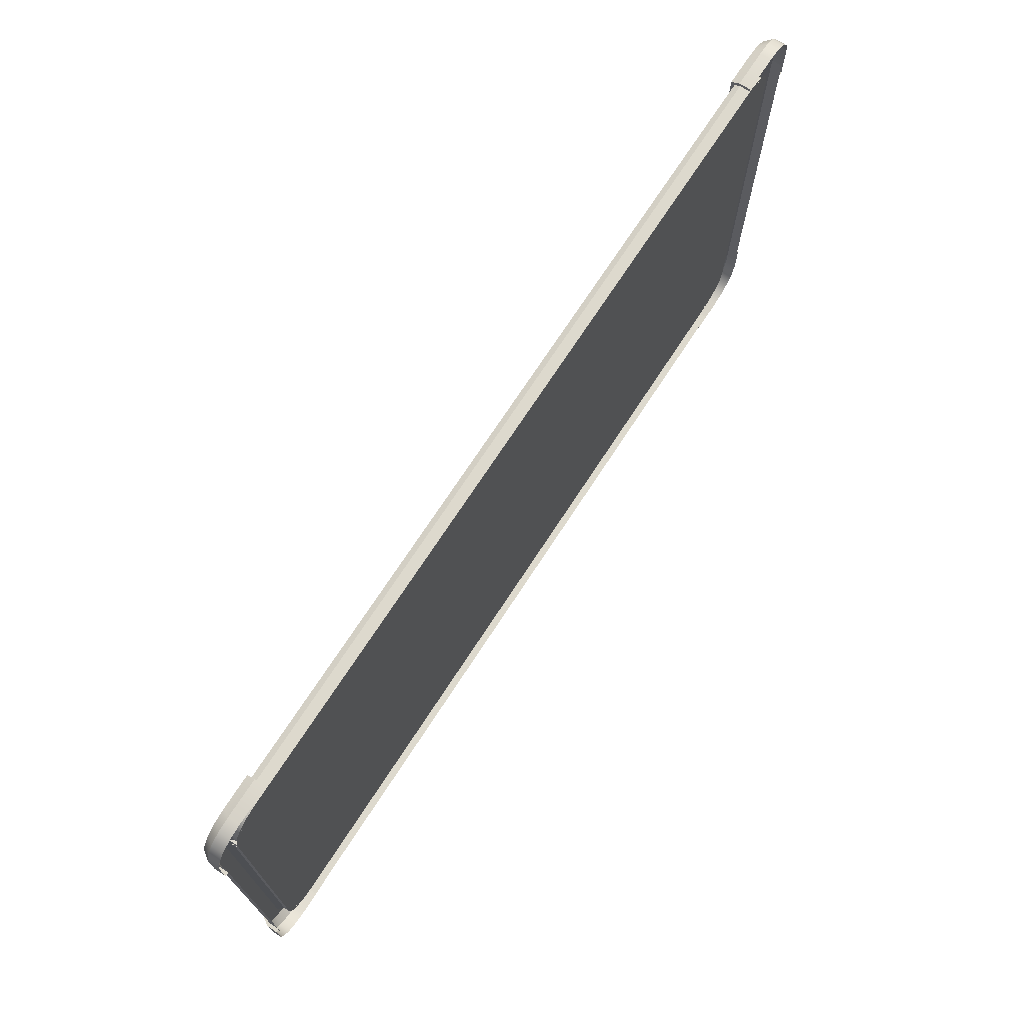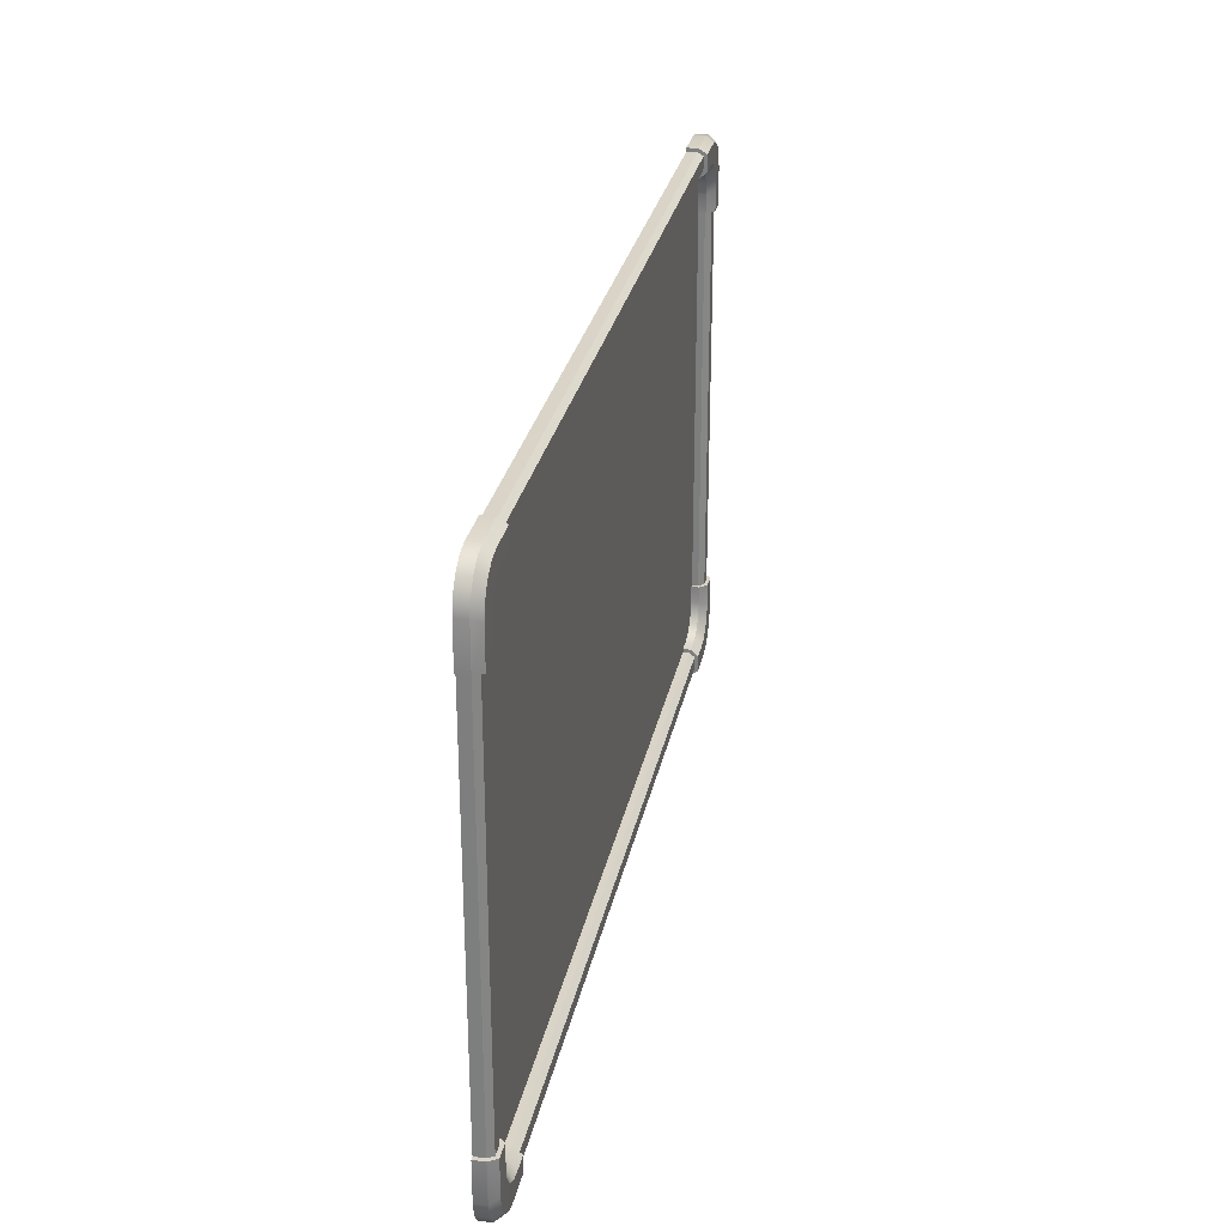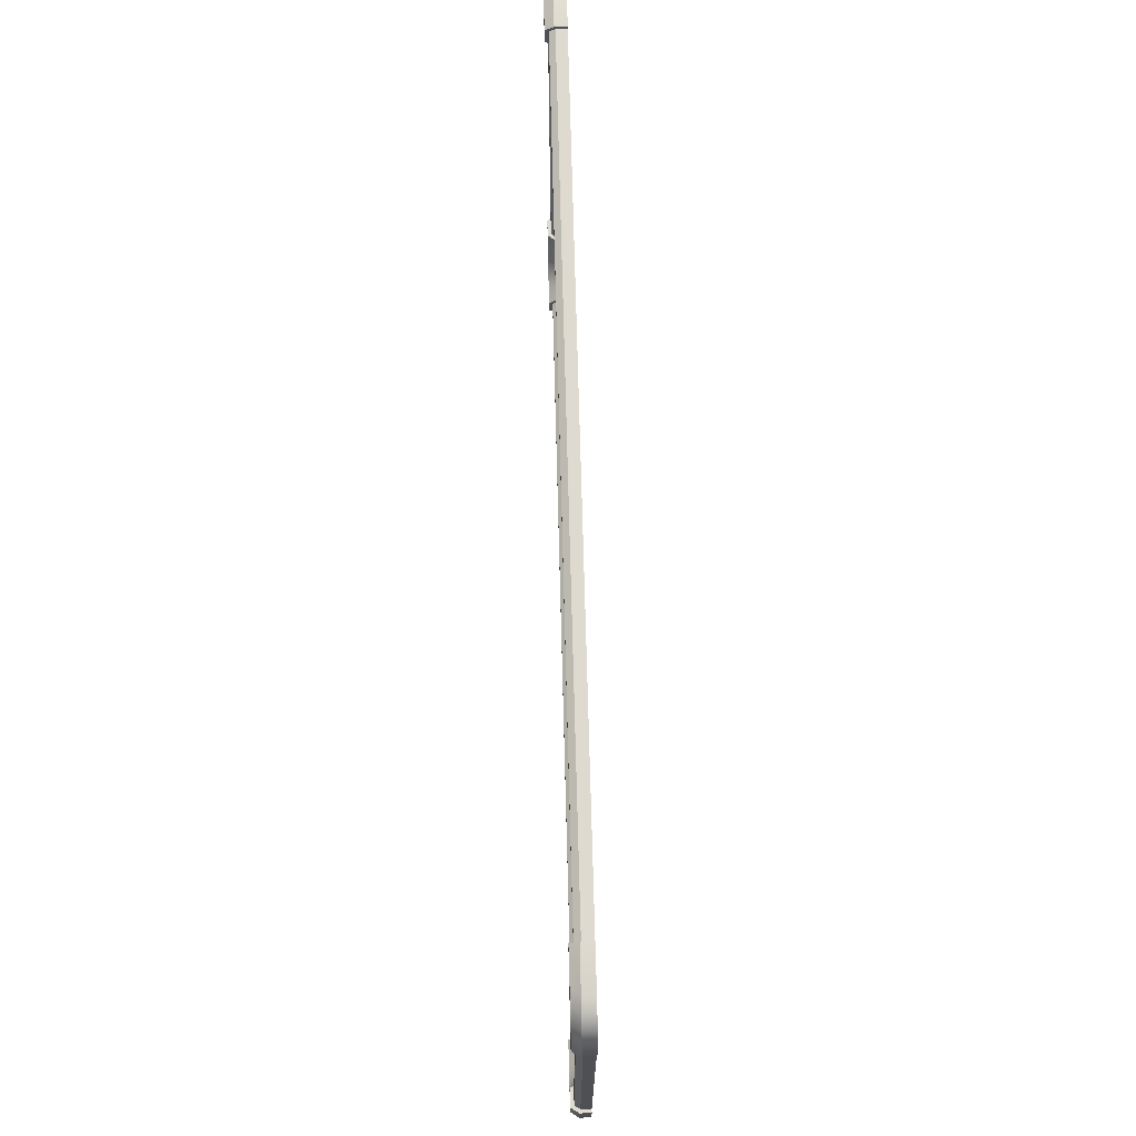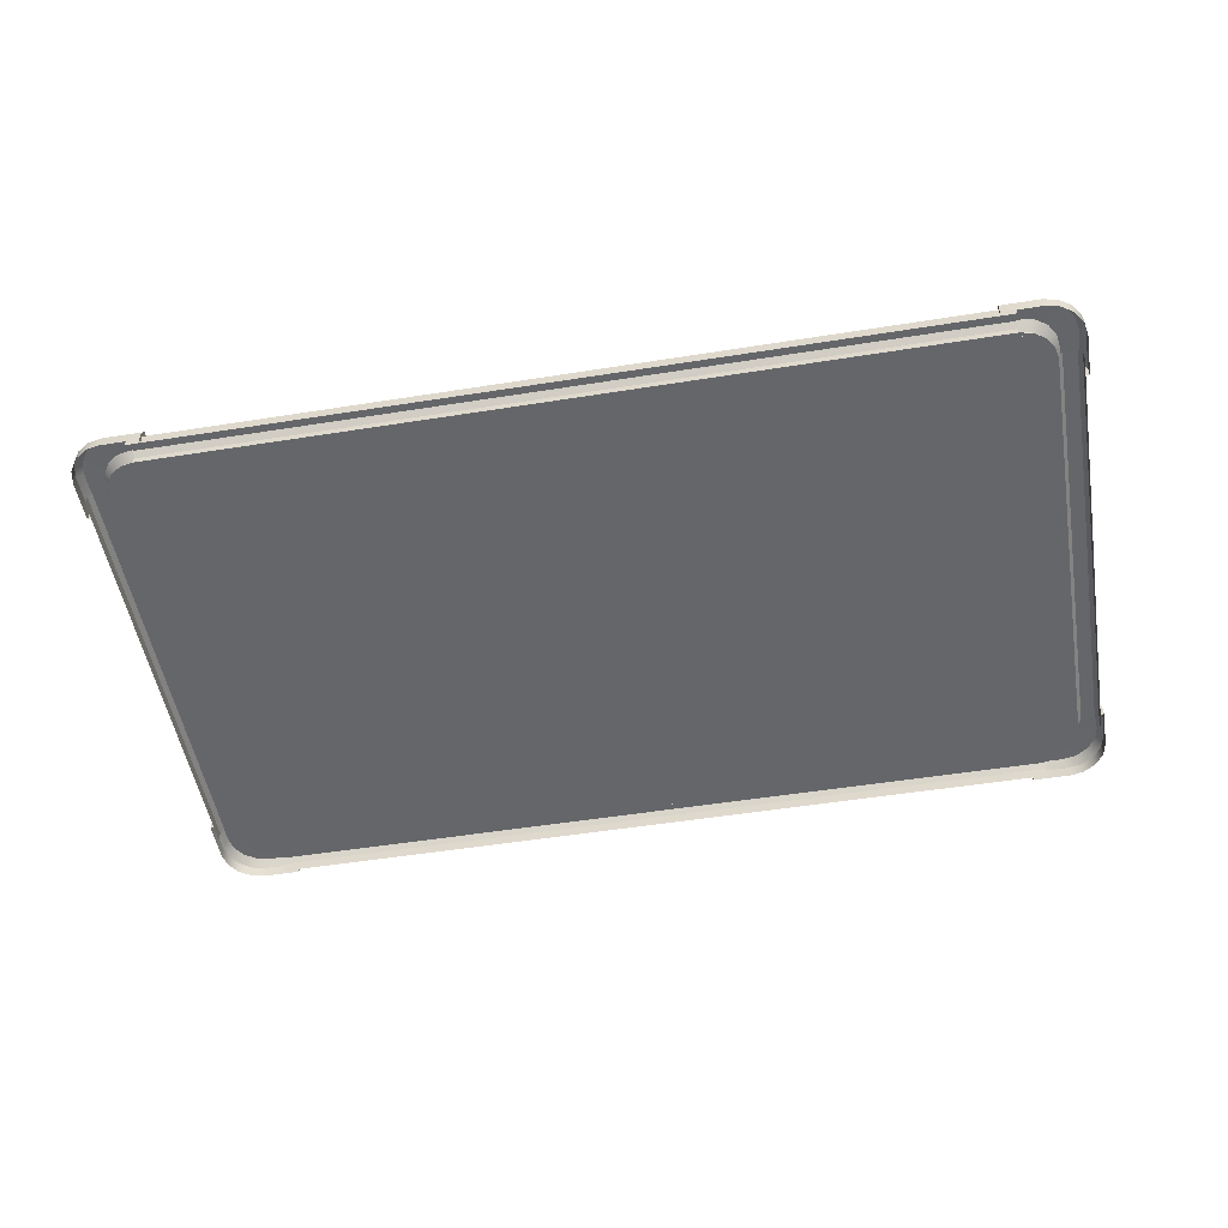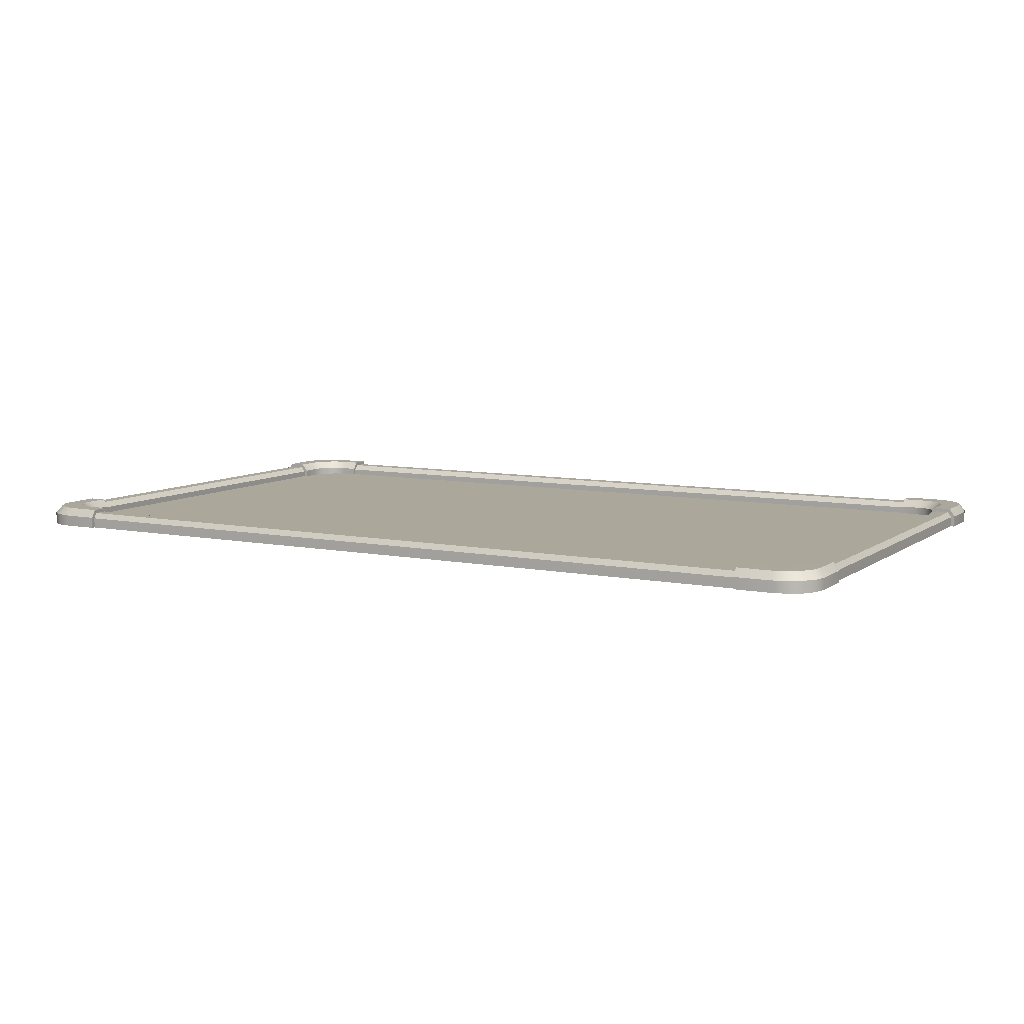
<metadata>
{"format":"obj","ext":"obj","renderer":"f3d","projection":"perspective","resolution":1024,"background":"white","views":[{"elev":71.9,"azim":-56.9,"up":"+Z"},{"elev":28.6,"azim":101.5,"up":"+Z"},{"elev":70.9,"azim":-91.5,"up":"+Z"},{"elev":-51.7,"azim":-170.2,"up":"+Y"},{"elev":8.2,"azim":28.9,"up":"+Y"}]}
</metadata>
<code>
o noticeboard_01
v 0.4983 0.02147 -0.2594
v 0.459 0.02147 -0.2985
v 0.4951 0.02146 -0.2742
v 0.4865 0.02148 -0.2869
v 0.4738 0.02146 -0.2955
v 0.4636 5e-06 -0.3042
v 0.5039 5e-06 -0.264
v 0.4788 1.5e-05 -0.3012
v 0.492 2e-05 -0.2924
v 0.5009 1.5e-05 -0.2792
v 0.4436 0.0216 -0.2797
v 0.4794 0.0216 -0.244
v 0.4575 0.02164 -0.2772
v 0.4692 0.02162 -0.2696
v 0.4769 0.02164 -0.2579
v 0.4719 0.01292 -0.239
v 0.4386 0.01292 -0.2721
v 0.4693 0.01319 -0.252
v 0.4622 0.0133 -0.2626
v 0.4516 0.01319 -0.2696
v 0.4719 0.0044 -0.2391
v 0.4387 0.0044 -0.2721
v 0.4693 0.004383 -0.252
v 0.4622 0.004374 -0.2626
v 0.4516 0.004383 -0.2696
v 0.4635 0.01261 -0.3042
v 0.5039 0.01261 -0.2639
v 0.4787 0.0128 -0.3012
v 0.492 0.01288 -0.2924
v 0.5008 0.0128 -0.2792
v 0.4227 0.02153 -0.2985
v 0.4227 0.02153 -0.2794
v 0.4227 0.01251 -0.3042
v 0.4227 0 -0.3042
v 0.4227 0.01281 -0.2721
v 0.4227 0.004408 -0.2721
v 0.4983 0.02153 -0.2193
v 0.4792 0.02153 -0.2193
v 0.504 0.01251 -0.2193
v 0.504 -0 -0.2193
v 0.4719 0.01281 -0.2193
v 0.4719 0.004409 -0.2193
v 0.4227 0.01753 -0.2963
v 0.4227 0.01753 -0.2813
v 0.4227 0.01136 -0.3002
v 0.4227 -0 -0.3002
v 0.4227 0.01136 -0.2761
v 0.4227 0.004408 -0.2761
v 0.4961 0.01753 -0.2193
v 0.4811 0.01753 -0.2193
v 0.5 0.01136 -0.2193
v 0.5 -0 -0.2193
v 0.4759 0.01136 -0.2193
v 0.4759 0.004408 -0.2193
v -0.4983 0.02147 -0.2594
v -0.459 0.02147 -0.2985
v -0.4951 0.02146 -0.2742
v -0.4865 0.02148 -0.2869
v -0.4738 0.02146 -0.2955
v -0.4636 5e-06 -0.3042
v -0.5039 5e-06 -0.264
v -0.4788 1.5e-05 -0.3012
v -0.492 2e-05 -0.2924
v -0.5009 1.5e-05 -0.2792
v -0.4436 0.0216 -0.2797
v -0.4794 0.0216 -0.244
v -0.4575 0.02164 -0.2772
v -0.4692 0.02162 -0.2696
v -0.4769 0.02164 -0.2579
v -0.4719 0.01292 -0.239
v -0.4386 0.01292 -0.2721
v -0.4693 0.01319 -0.252
v -0.4622 0.0133 -0.2626
v -0.4516 0.01319 -0.2696
v -0.4719 0.0044 -0.2391
v -0.4387 0.0044 -0.2721
v -0.4693 0.004383 -0.252
v -0.4622 0.004374 -0.2626
v -0.4516 0.004383 -0.2696
v -0.4635 0.01261 -0.3042
v -0.5039 0.01261 -0.2639
v -0.4787 0.0128 -0.3012
v -0.492 0.01288 -0.2924
v -0.5008 0.0128 -0.2792
v -0.4227 0.02153 -0.2985
v -0.4227 0.02153 -0.2794
v -0.4227 0.01251 -0.3042
v -0.4227 0 -0.3042
v -0.4227 0.01281 -0.2721
v -0.4227 0.004408 -0.2721
v -0.4983 0.02153 -0.2193
v -0.4792 0.02153 -0.2193
v -0.504 0.01251 -0.2193
v -0.504 -0 -0.2193
v -0.4719 0.01281 -0.2193
v -0.4719 0.004409 -0.2193
v -0.4227 0.01753 -0.2963
v -0.4227 0.01753 -0.2813
v -0.4227 0.01136 -0.3002
v -0.4227 -0 -0.3002
v -0.4227 0.01136 -0.2761
v -0.4227 0.004408 -0.2761
v -0.4961 0.01753 -0.2193
v -0.4811 0.01753 -0.2193
v -0.5 0.01136 -0.2193
v -0.5 -0 -0.2193
v -0.4759 0.01136 -0.2193
v -0.4759 0.004408 -0.2193
v 0.4983 0.02147 0.2594
v 0.459 0.02147 0.2985
v 0.4951 0.02146 0.2742
v 0.4865 0.02148 0.2869
v 0.4738 0.02146 0.2955
v 0.4636 5e-06 0.3042
v 0.5039 5e-06 0.264
v 0.4788 1.5e-05 0.3012
v 0.492 2e-05 0.2924
v 0.5009 1.5e-05 0.2792
v 0.4436 0.0216 0.2797
v 0.4794 0.0216 0.244
v 0.4575 0.02164 0.2772
v 0.4692 0.02162 0.2696
v 0.4769 0.02164 0.2579
v 0.4719 0.01292 0.239
v 0.4386 0.01292 0.2721
v 0.4693 0.01319 0.252
v 0.4622 0.0133 0.2626
v 0.4516 0.01319 0.2696
v 0.4719 0.0044 0.2391
v 0.4387 0.0044 0.2721
v 0.4693 0.004383 0.252
v 0.4622 0.004374 0.2626
v 0.4516 0.004383 0.2696
v 0.4635 0.01261 0.3042
v 0.5039 0.01261 0.2639
v 0.4787 0.0128 0.3012
v 0.492 0.01288 0.2924
v 0.5008 0.0128 0.2792
v 0.4227 0.02153 0.2985
v 0.4227 0.02153 0.2794
v 0.4227 0.01251 0.3042
v 0.4227 -0 0.3042
v 0.4227 0.01281 0.2721
v 0.4227 0.004408 0.2721
v 0.4983 0.02153 0.2193
v 0.4792 0.02153 0.2193
v 0.504 0.01251 0.2193
v 0.504 -0 0.2193
v 0.4719 0.01281 0.2193
v 0.4719 0.004408 0.2193
v 0.4227 0.01753 0.2963
v 0.4227 0.01753 0.2813
v 0.4227 0.01136 0.3002
v 0.4227 -0 0.3002
v 0.4227 0.01136 0.2761
v 0.4227 0.004408 0.2761
v 0.4961 0.01753 0.2193
v 0.4811 0.01753 0.2193
v 0.5 0.01136 0.2193
v 0.5 -0 0.2193
v 0.4759 0.01136 0.2193
v 0.4759 0.004408 0.2193
v -0.4983 0.02147 0.2594
v -0.459 0.02147 0.2985
v -0.4951 0.02146 0.2742
v -0.4865 0.02148 0.2869
v -0.4738 0.02146 0.2955
v -0.4636 5e-06 0.3042
v -0.5039 5e-06 0.264
v -0.4788 1.5e-05 0.3012
v -0.492 2e-05 0.2924
v -0.5009 1.5e-05 0.2792
v -0.4436 0.0216 0.2797
v -0.4794 0.0216 0.244
v -0.4575 0.02164 0.2772
v -0.4692 0.02162 0.2696
v -0.4769 0.02164 0.2579
v -0.4719 0.01292 0.239
v -0.4386 0.01292 0.2721
v -0.4693 0.01319 0.252
v -0.4622 0.0133 0.2626
v -0.4516 0.01319 0.2696
v -0.4719 0.0044 0.2391
v -0.4387 0.0044 0.2721
v -0.4693 0.004383 0.252
v -0.4622 0.004374 0.2626
v -0.4516 0.004383 0.2696
v -0.4635 0.01261 0.3042
v -0.5039 0.01261 0.2639
v -0.4787 0.0128 0.3012
v -0.492 0.01288 0.2924
v -0.5008 0.0128 0.2792
v -0.4227 0.02153 0.2985
v -0.4227 0.02153 0.2794
v -0.4227 0.01251 0.3042
v -0.4227 -0 0.3042
v -0.4227 0.01281 0.2721
v -0.4227 0.004408 0.2721
v -0.4983 0.02153 0.2193
v -0.4792 0.02153 0.2193
v -0.504 0.01251 0.2193
v -0.504 -0 0.2193
v -0.4719 0.01281 0.2193
v -0.4719 0.004408 0.2193
v -0.4227 0.01753 0.2963
v -0.4227 0.01753 0.2813
v -0.4227 0.01136 0.3002
v -0.4227 -0 0.3002
v -0.4227 0.01136 0.2761
v -0.4227 0.004408 0.2761
v -0.4961 0.01753 0.2193
v -0.4811 0.01753 0.2193
v -0.5 0.01136 0.2193
v -0.5 -0 0.2193
v -0.4759 0.01136 0.2193
v -0.4759 0.004408 0.2193
v -0.000252 0.004409 -0.276
v -0.000272 0.01136 -0.276
v -0.000256 0.01753 -0.2812
v -0.000332 0.01753 -0.2961
v -0.00031 0.01136 -0.3
v -0.00029 0 -0.3
v -0.00029 0.004409 0
v 0.496 0.01753 -0.2394
v 0.4389 0.01753 -0.2963
v 0.4391 -0 -0.3002
v 0.4999 -0 -0.2395
v 0.4389 0.01753 -0.2813
v 0.4811 0.01753 -0.2394
v 0.4759 0.01136 -0.2394
v 0.4389 0.01136 -0.2761
v 0.4759 0.004408 -0.2395
v 0.4391 0.004408 -0.2761
v 0.4731 0.004408 -0.2536
v 0.4651 0.004408 -0.2655
v 0.4531 0.004408 -0.2734
v 0.4389 0.01136 -0.3002
v 0.4999 0.01136 -0.2394
v 0.4391 0.004408 -5.1e-05
v -0.000274 0.004409 -0.2395
v 0.4391 0.004408 -0.2395
v -0.496 0.01753 -0.2394
v -0.4389 0.01753 -0.2963
v -0.4391 -0 -0.3002
v -0.4999 -0 -0.2395
v -0.4389 0.01753 -0.2813
v -0.4811 0.01753 -0.2394
v -0.4759 0.01136 -0.2394
v -0.4389 0.01136 -0.2761
v -0.4759 0.004408 -0.2395
v -0.4391 0.004408 -0.2761
v -0.4731 0.004408 -0.2536
v -0.4651 0.004408 -0.2655
v -0.4531 0.004408 -0.2734
v -0.4389 0.01136 -0.3002
v -0.4999 0.01136 -0.2394
v -0.4391 0.004408 -0.2395
v 0.476 0.004408 5.7e-05
v 0.476 0.01136 5.7e-05
v 0.4812 0.01753 5.6e-05
v 0.4961 0.01753 5e-05
v 0.5 0.01136 6.4e-05
v 0.5 -0 6.4e-05
v -0.000252 0.004409 0.276
v -0.000272 0.01136 0.276
v -0.000256 0.01753 0.2812
v -0.000332 0.01753 0.2961
v -0.00031 0.01136 0.3
v -0.00029 -0 0.3
v 0.496 0.01753 0.2394
v 0.4389 0.01753 0.2963
v 0.4391 -0 0.3002
v 0.4999 -0 0.2395
v 0.4389 0.01753 0.2813
v 0.4811 0.01753 0.2394
v 0.4759 0.01136 0.2394
v 0.4389 0.01136 0.2761
v 0.4759 0.004408 0.2395
v 0.4391 0.004408 0.2761
v 0.4731 0.004408 0.2536
v 0.4651 0.004408 0.2655
v 0.4531 0.004408 0.2734
v 0.4389 0.01136 0.3002
v 0.4999 0.01136 0.2394
v -0.000274 0.004409 0.2395
v 0.4391 0.004408 0.2395
v -0.476 0.004408 5.7e-05
v -0.476 0.01136 5.7e-05
v -0.4812 0.01753 5.6e-05
v -0.4961 0.01753 5e-05
v -0.5 0.01136 6.4e-05
v -0.5 -0 6.4e-05
v -0.496 0.01753 0.2394
v -0.4389 0.01753 0.2963
v -0.4391 -0 0.3002
v -0.4999 -0 0.2395
v -0.4389 0.01753 0.2813
v -0.4811 0.01753 0.2394
v -0.4759 0.01136 0.2394
v -0.4389 0.01136 0.2761
v -0.4759 0.004408 0.2395
v -0.4391 0.004408 0.2761
v -0.4731 0.004408 0.2536
v -0.4651 0.004408 0.2655
v -0.4531 0.004408 0.2734
v -0.4389 0.01136 0.3002
v -0.4999 0.01136 0.2394
v -0.4391 0.004408 5.1e-05
v -0.4391 0.004408 0.2395
f 40 7 27 39
f 32 35 17 11
f 41 16 21 42
f 38 12 16 41
f 27 7 10 30
f 30 10 9 29
f 29 9 8 28
f 28 8 6 26
f 12 1 3 15
f 15 3 4 14
f 14 4 5 13
f 13 5 2 11
f 17 22 25 20
f 20 25 24 19
f 19 24 23 18
f 18 23 21 16
f 11 17 20 13
f 13 20 19 14
f 14 19 18 15
f 15 18 16 12
f 1 27 30 3
f 3 30 29 4
f 4 29 28 5
f 5 28 26 2
f 39 27 1 37
f 26 33 31 2
f 17 35 36 22
f 2 31 32 11
f 6 34 33 26
f 1 12 38 37
f 31 33 45 43
f 35 32 44 47
f 36 35 47 48
f 32 31 43 44
f 33 34 46 45
f 39 37 49 51
f 37 38 50 49
f 38 41 53 50
f 41 42 54 53
f 40 39 51 52
f 94 93 81 61
f 86 65 71 89
f 95 96 75 70
f 92 95 70 66
f 81 84 64 61
f 84 83 63 64
f 83 82 62 63
f 82 80 60 62
f 66 69 57 55
f 69 68 58 57
f 68 67 59 58
f 67 65 56 59
f 71 74 79 76
f 74 73 78 79
f 73 72 77 78
f 72 70 75 77
f 65 67 74 71
f 67 68 73 74
f 68 69 72 73
f 69 66 70 72
f 55 57 84 81
f 57 58 83 84
f 58 59 82 83
f 59 56 80 82
f 93 91 55 81
f 80 56 85 87
f 71 76 90 89
f 56 65 86 85
f 60 80 87 88
f 55 91 92 66
f 85 97 99 87
f 89 101 98 86
f 90 102 101 89
f 86 98 97 85
f 87 99 100 88
f 93 105 103 91
f 91 103 104 92
f 92 104 107 95
f 95 107 108 96
f 94 106 105 93
f 148 147 135 115
f 140 119 125 143
f 149 150 129 124
f 146 149 124 120
f 135 138 118 115
f 138 137 117 118
f 137 136 116 117
f 136 134 114 116
f 120 123 111 109
f 123 122 112 111
f 122 121 113 112
f 121 119 110 113
f 125 128 133 130
f 128 127 132 133
f 127 126 131 132
f 126 124 129 131
f 119 121 128 125
f 121 122 127 128
f 122 123 126 127
f 123 120 124 126
f 109 111 138 135
f 111 112 137 138
f 112 113 136 137
f 113 110 134 136
f 147 145 109 135
f 134 110 139 141
f 125 130 144 143
f 110 119 140 139
f 114 134 141 142
f 109 145 146 120
f 139 151 153 141
f 143 155 152 140
f 144 156 155 143
f 140 152 151 139
f 141 153 154 142
f 147 159 157 145
f 145 157 158 146
f 146 158 161 149
f 149 161 162 150
f 148 160 159 147
f 202 169 189 201
f 194 197 179 173
f 203 178 183 204
f 200 174 178 203
f 189 169 172 192
f 192 172 171 191
f 191 171 170 190
f 190 170 168 188
f 174 163 165 177
f 177 165 166 176
f 176 166 167 175
f 175 167 164 173
f 179 184 187 182
f 182 187 186 181
f 181 186 185 180
f 180 185 183 178
f 173 179 182 175
f 175 182 181 176
f 176 181 180 177
f 177 180 178 174
f 163 189 192 165
f 165 192 191 166
f 166 191 190 167
f 167 190 188 164
f 201 189 163 199
f 188 195 193 164
f 179 197 198 184
f 164 193 194 173
f 168 196 195 188
f 163 174 200 199
f 193 195 207 205
f 197 194 206 209
f 198 197 209 210
f 194 193 205 206
f 195 196 208 207
f 201 199 211 213
f 199 200 212 211
f 200 203 215 212
f 203 204 216 215
f 202 201 213 214
f 226 222 221 237
f 225 220 219 228
f 231 218 217 233
f 232 241 239 258
f 263 227 238 262
f 259 230 232 258
f 260 229 230 259
f 219 218 231 228
f 224 229 260 261
f 233 241 235 236
f 241 232 234 235
f 237 221 220 225
f 262 238 224 261
f 223 239 241 240
f 240 241 233 217
f 244 255 221 222
f 243 246 219 220
f 249 251 217 218
f 250 287 308 257
f 292 291 256 245
f 288 287 250 248
f 289 288 248 247
f 219 246 249 218
f 242 290 289 247
f 251 254 253 257
f 257 253 252 250
f 255 243 220 221
f 291 290 242 256
f 223 240 257 308
f 240 217 251 257
f 272 283 268 269
f 271 274 266 267
f 277 279 264 265
f 278 258 239 286
f 263 262 284 273
f 259 258 278 276
f 260 259 276 275
f 266 274 277 265
f 270 261 260 275
f 279 282 281 286
f 286 281 280 278
f 283 271 267 268
f 262 261 270 284
f 223 285 286 239
f 285 264 279 286
f 295 269 268 306
f 294 267 266 297
f 300 265 264 302
f 301 309 308 287
f 292 296 307 291
f 288 299 301 287
f 289 298 299 288
f 266 265 300 297
f 293 298 289 290
f 302 309 304 305
f 309 301 303 304
f 306 268 267 294
f 291 307 293 290
f 223 308 309 285
f 285 309 302 264

</code>
